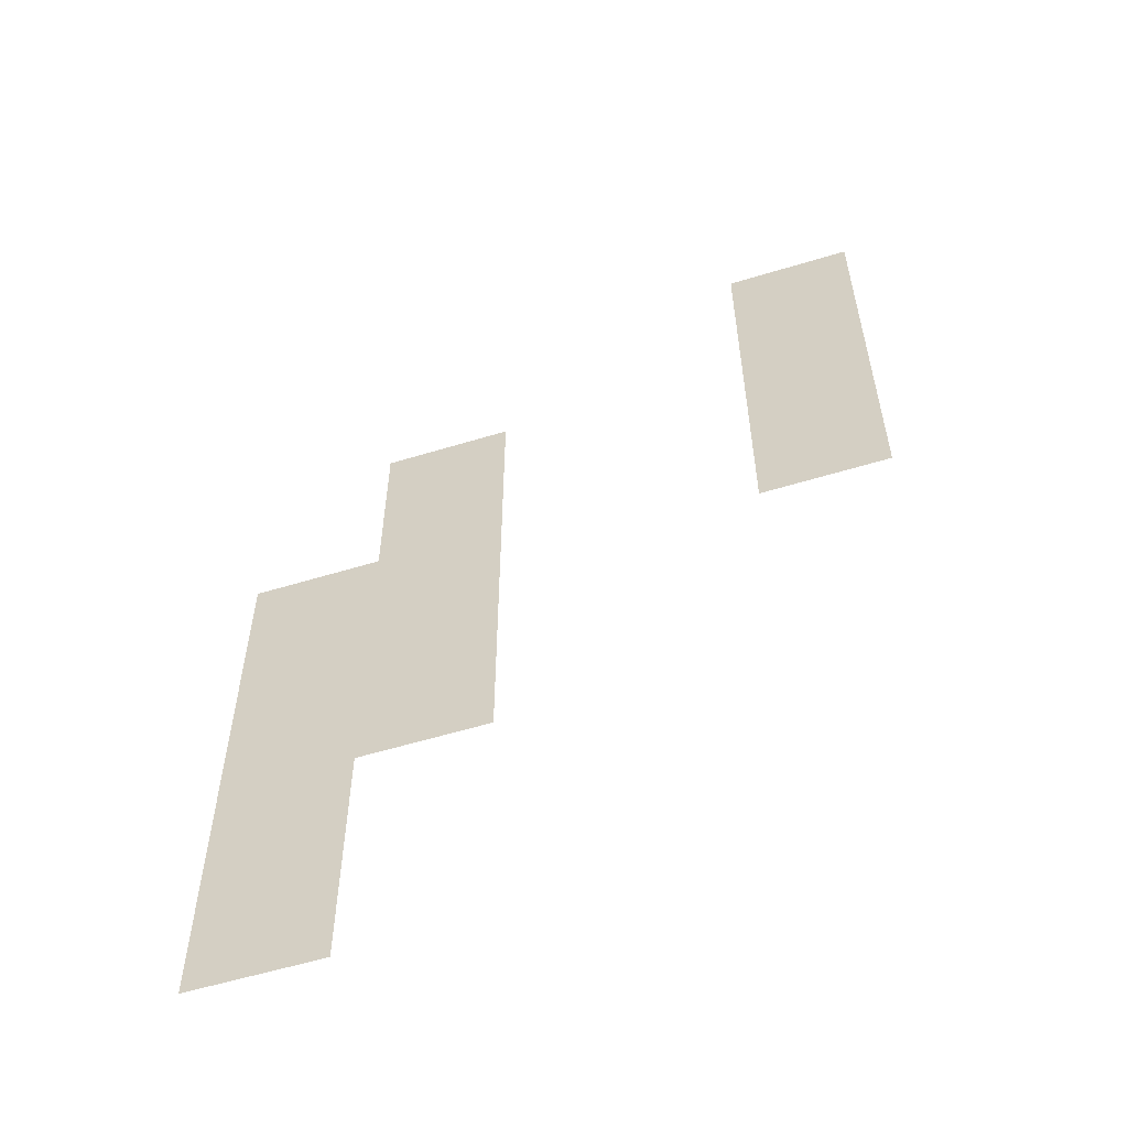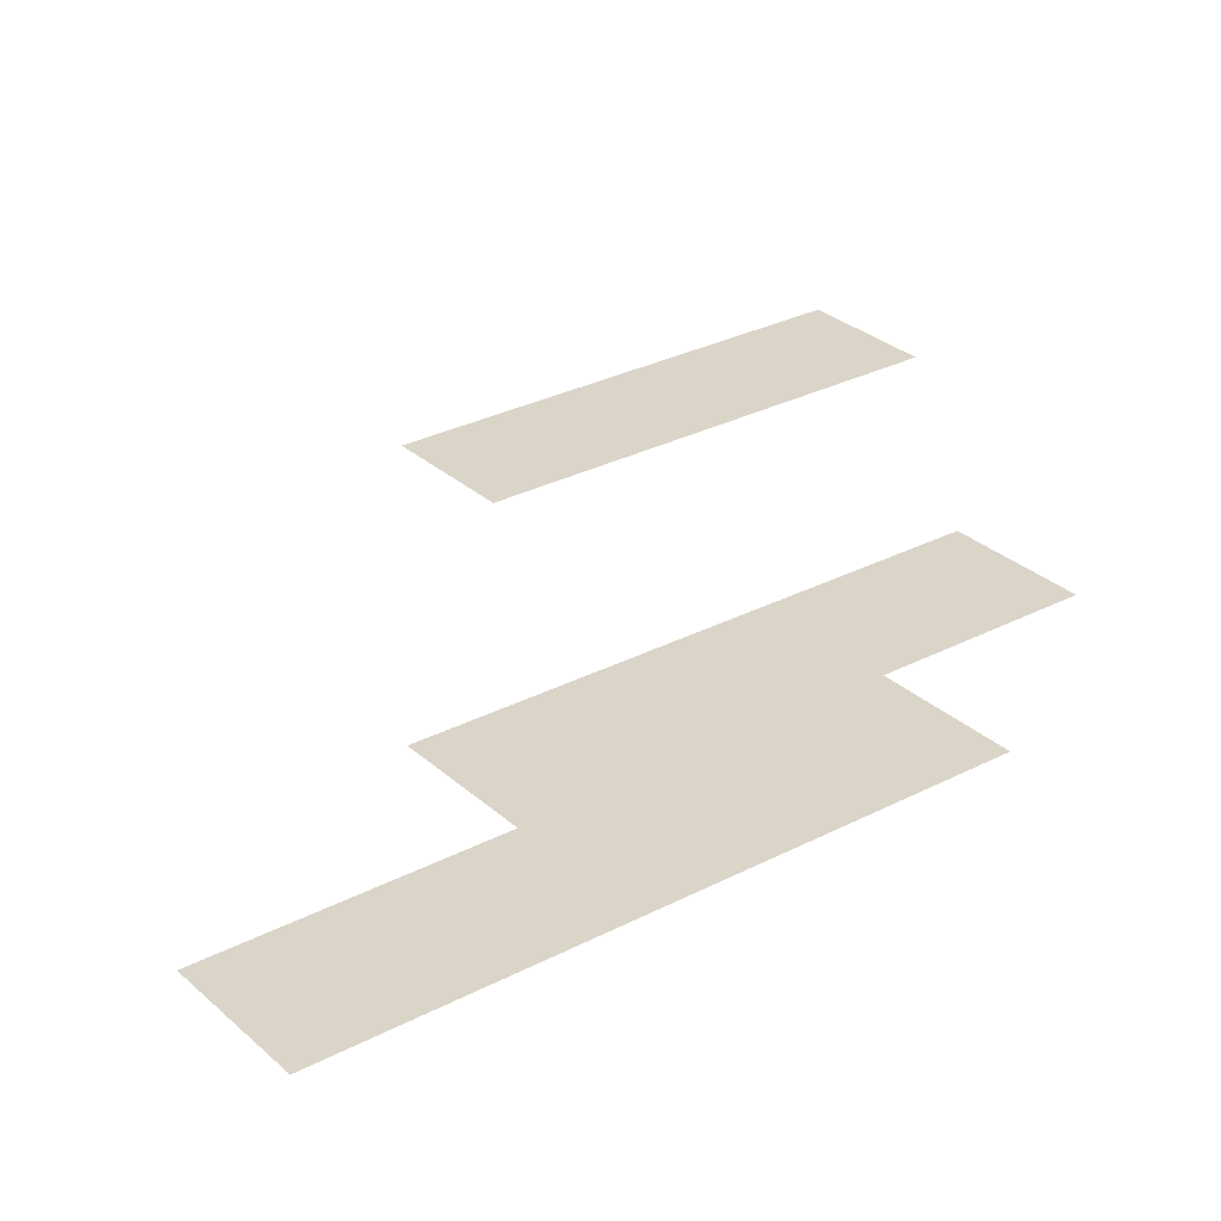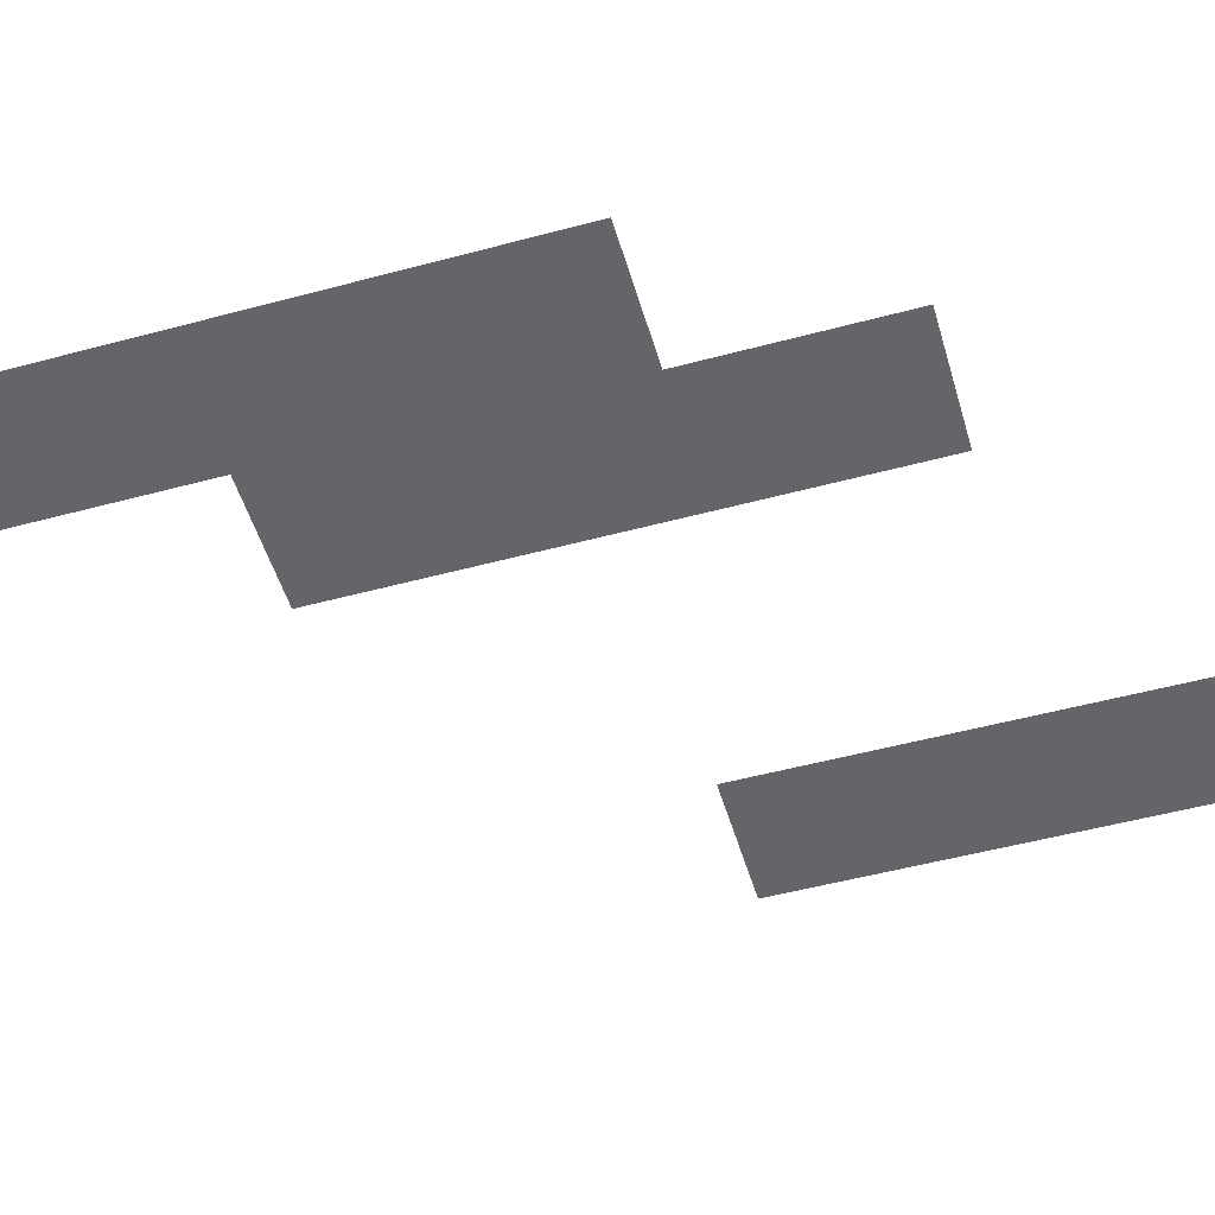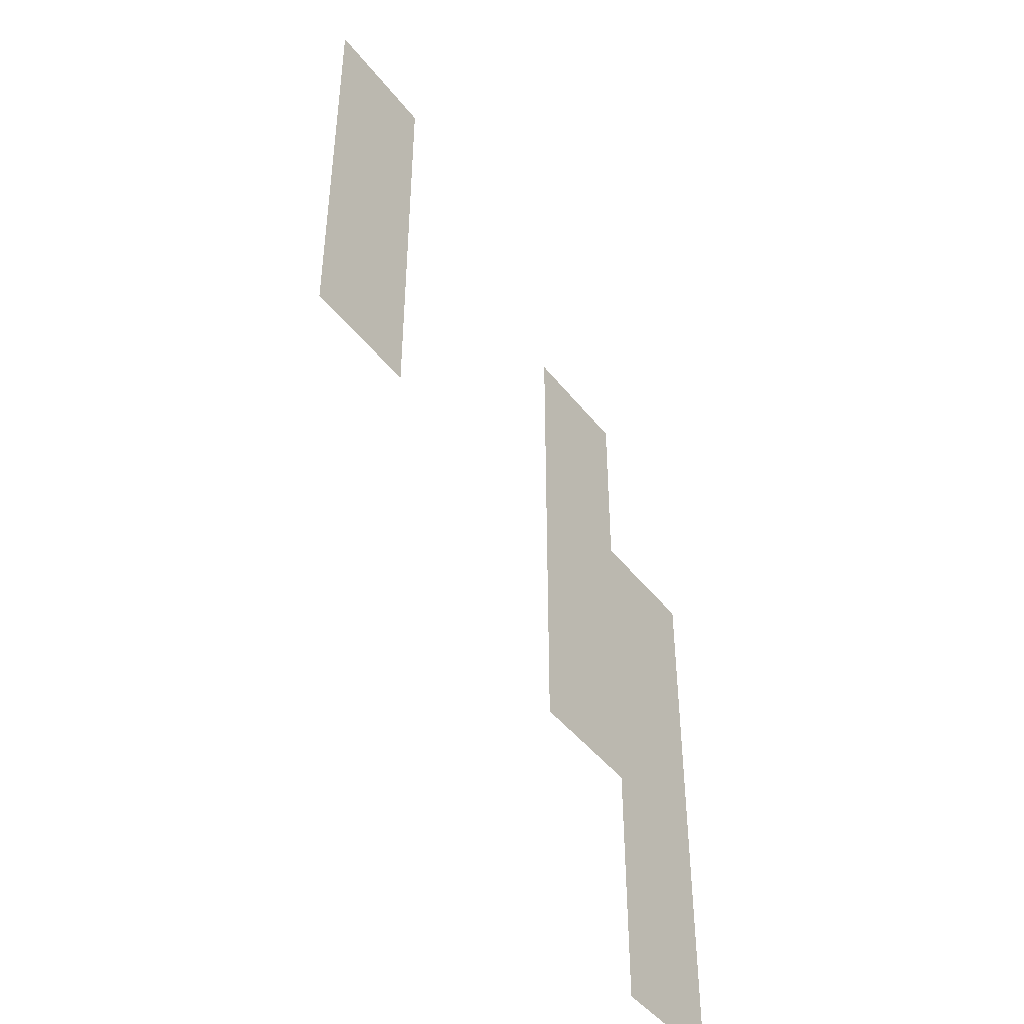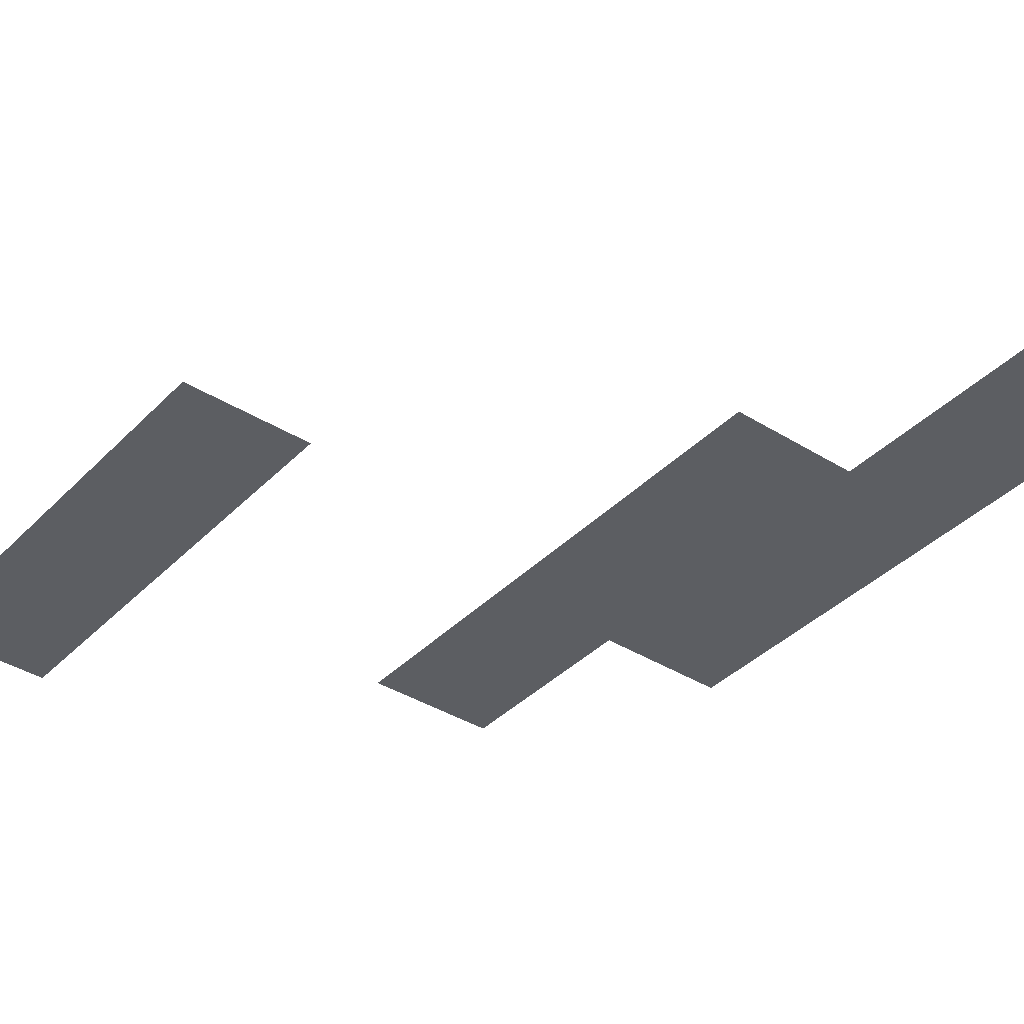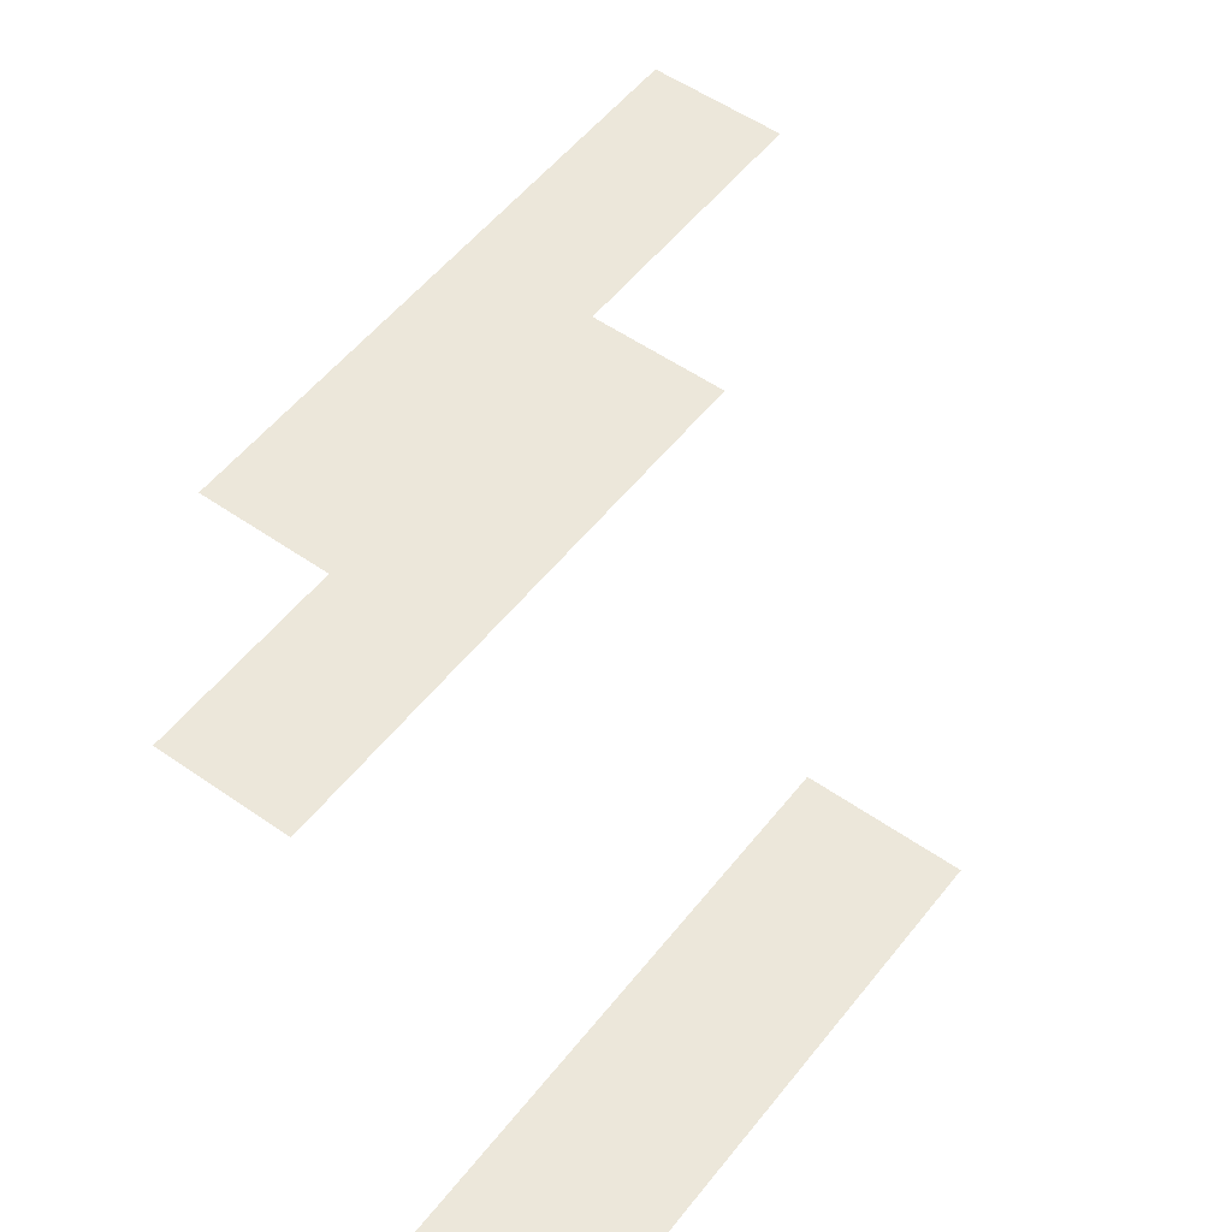
<metadata>
{"format":"obj","ext":"obj","renderer":"f3d","projection":"perspective","resolution":1024,"background":"white","views":[{"elev":-57.4,"azim":17.6,"up":"+Z"},{"elev":29.4,"azim":-127.6,"up":"+Y"},{"elev":-51.4,"azim":-73.7,"up":"+Y"},{"elev":-45.1,"azim":125.3,"up":"+Z"},{"elev":-38.1,"azim":141.6,"up":"+Y"},{"elev":53.0,"azim":37.0,"up":"+Y"}]}
</metadata>
<code>
v -0.125 0 0.125
v -0.125 0 -0.1875
v 0 0 -0.1875
v 0 0 0.3125
v -0.125 0 0.3125
v -0.25 0 0.125
v -0.25 0 -0.4375
v -0.125 0 -0.4375
v 0.25 0 0.0625
v 0.375 0 0.0625
v 0.375 0 0.5
v 0.25 0 0.5
f 1 2 3
f 1 3 4
f 1 4 5
f 6 7 8
f 6 8 2
f 6 2 1
f 9 10 11
f 9 11 12

</code>
